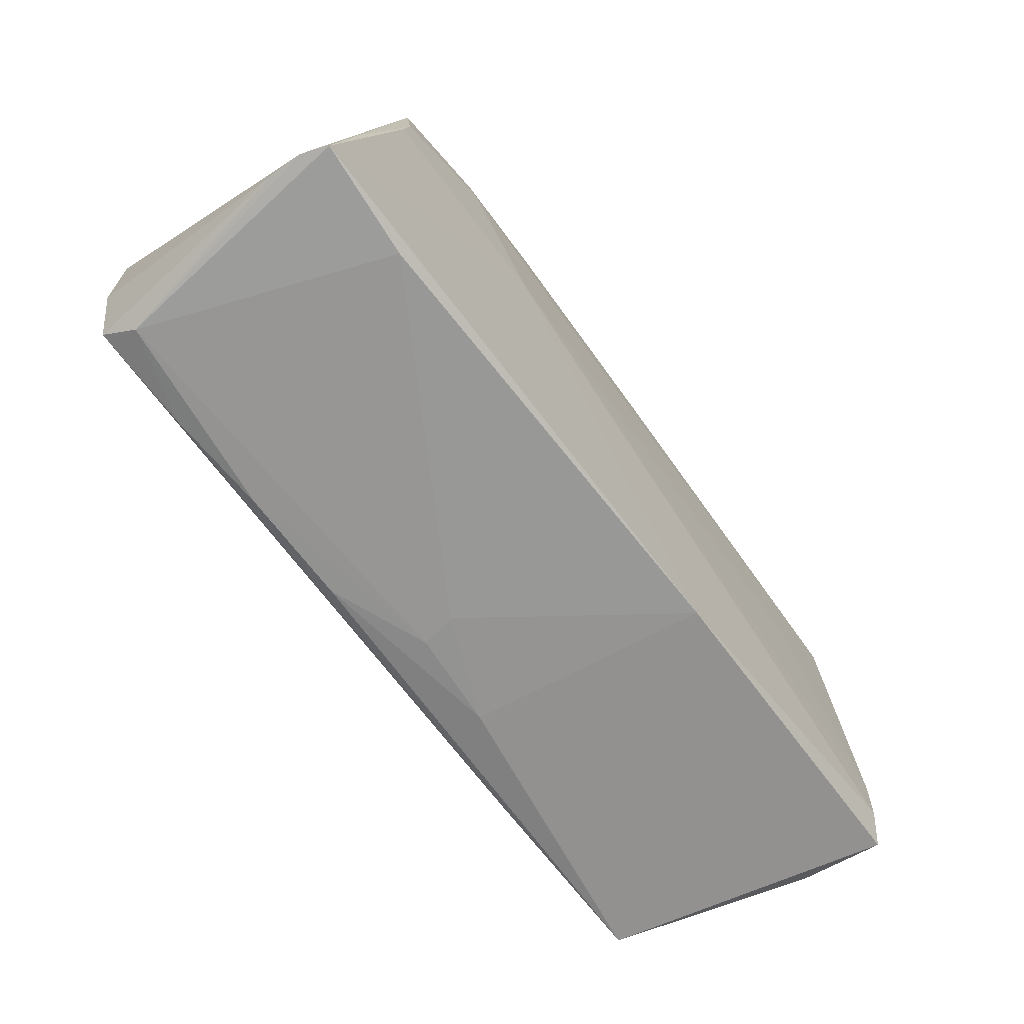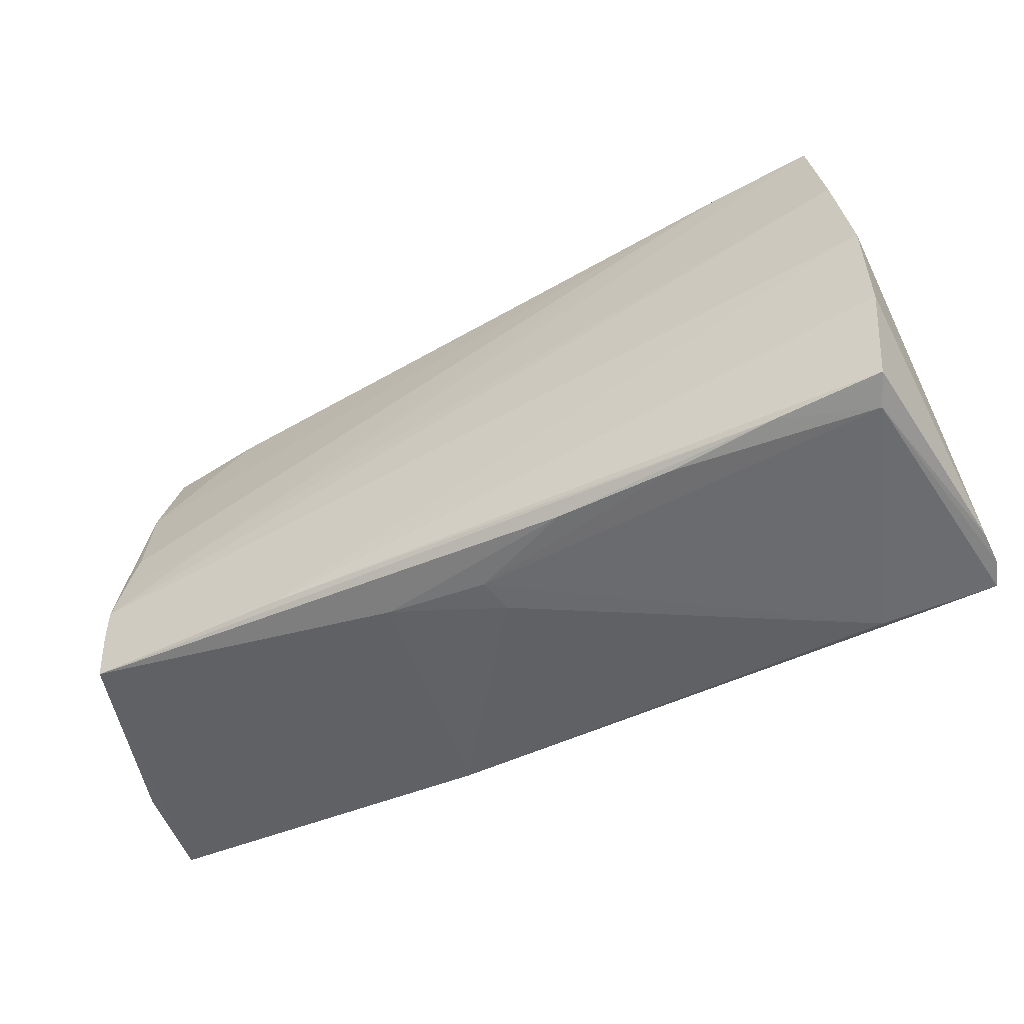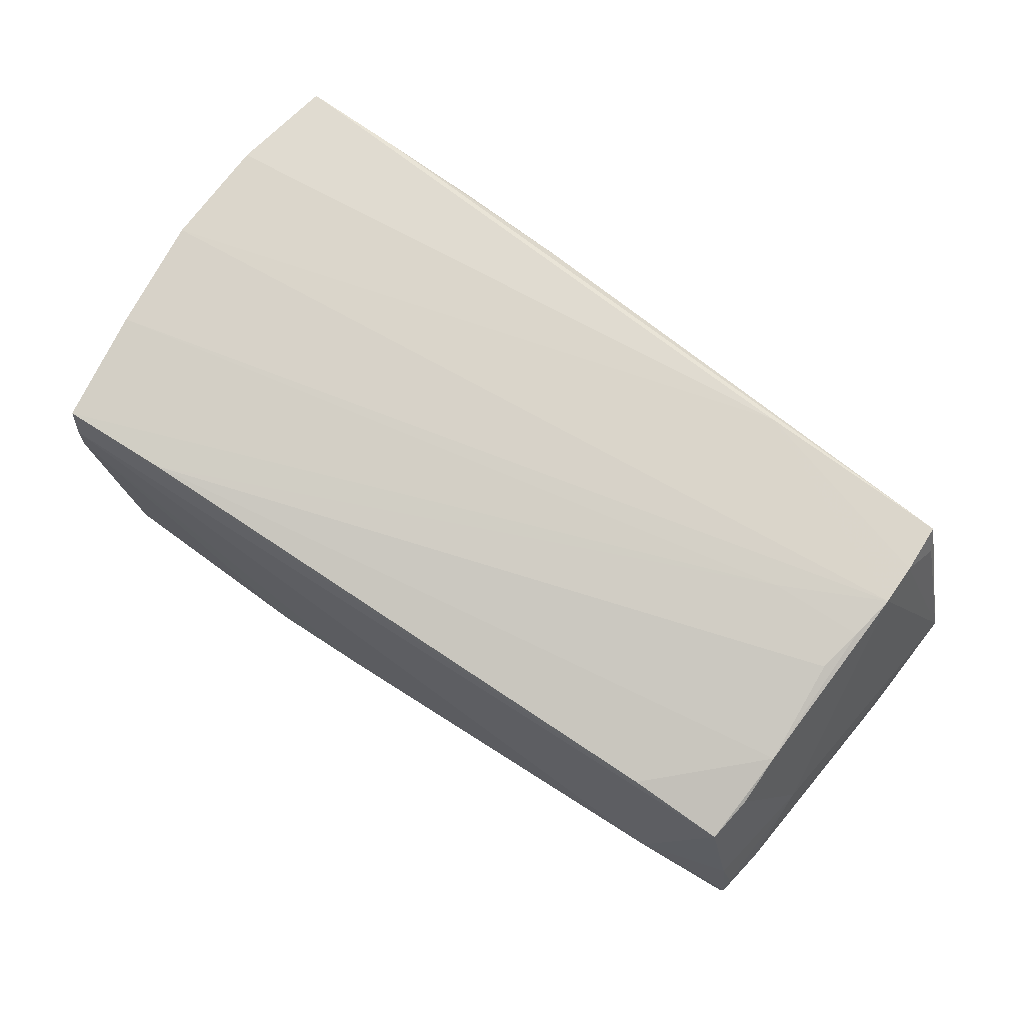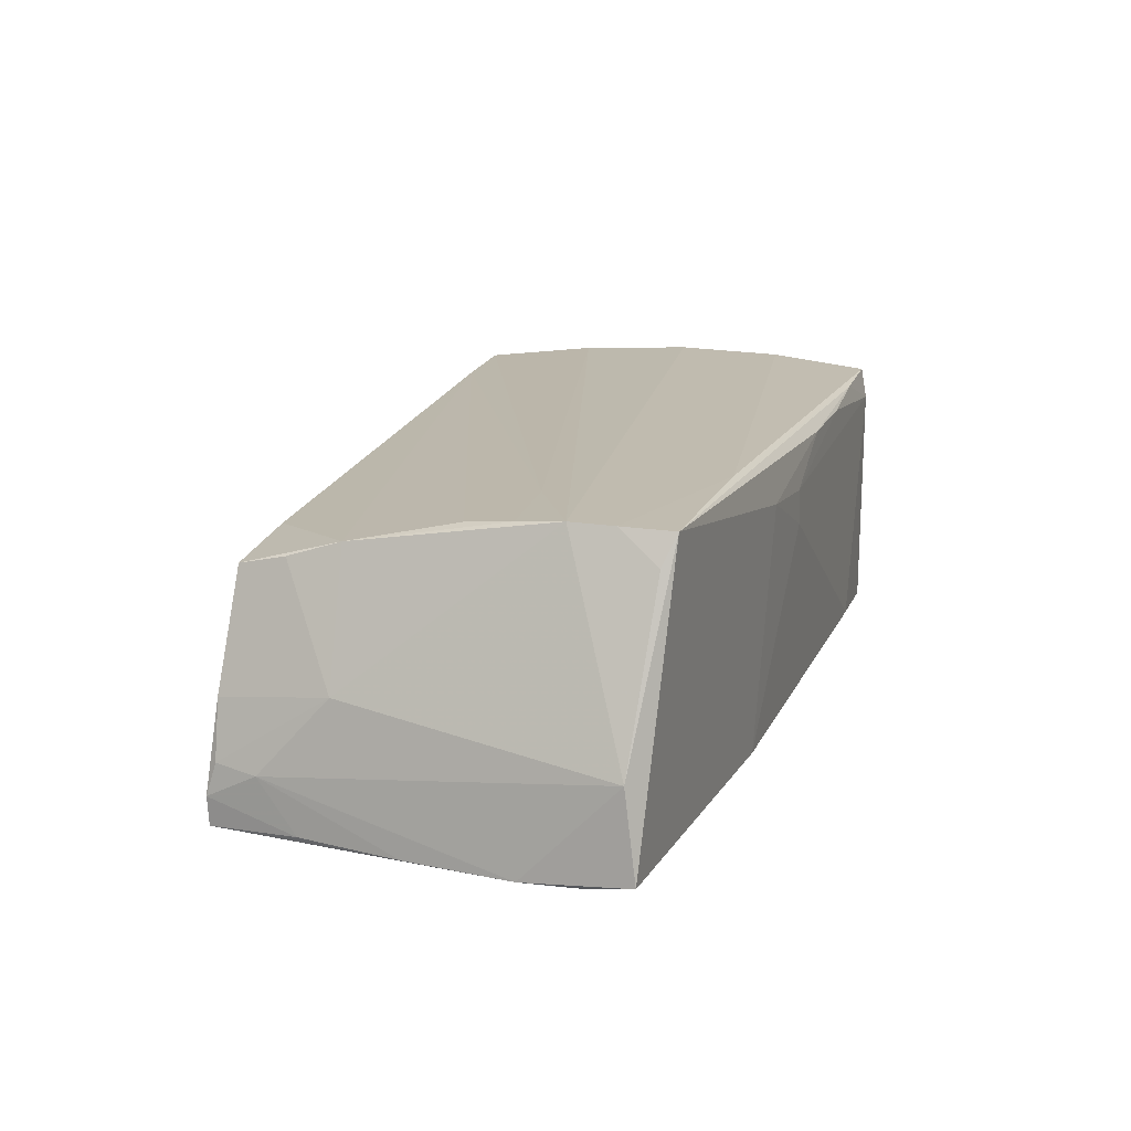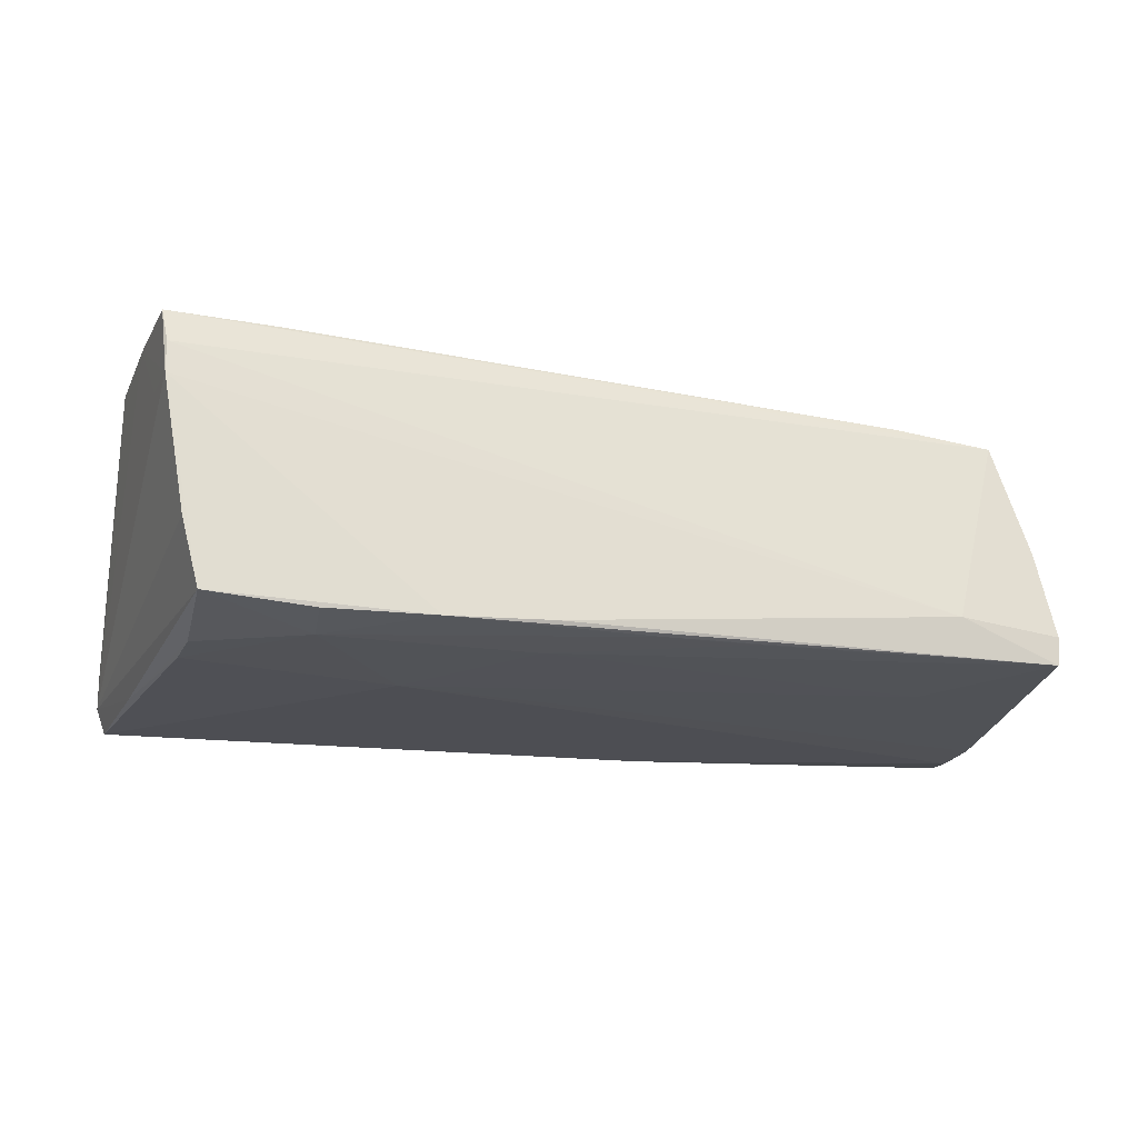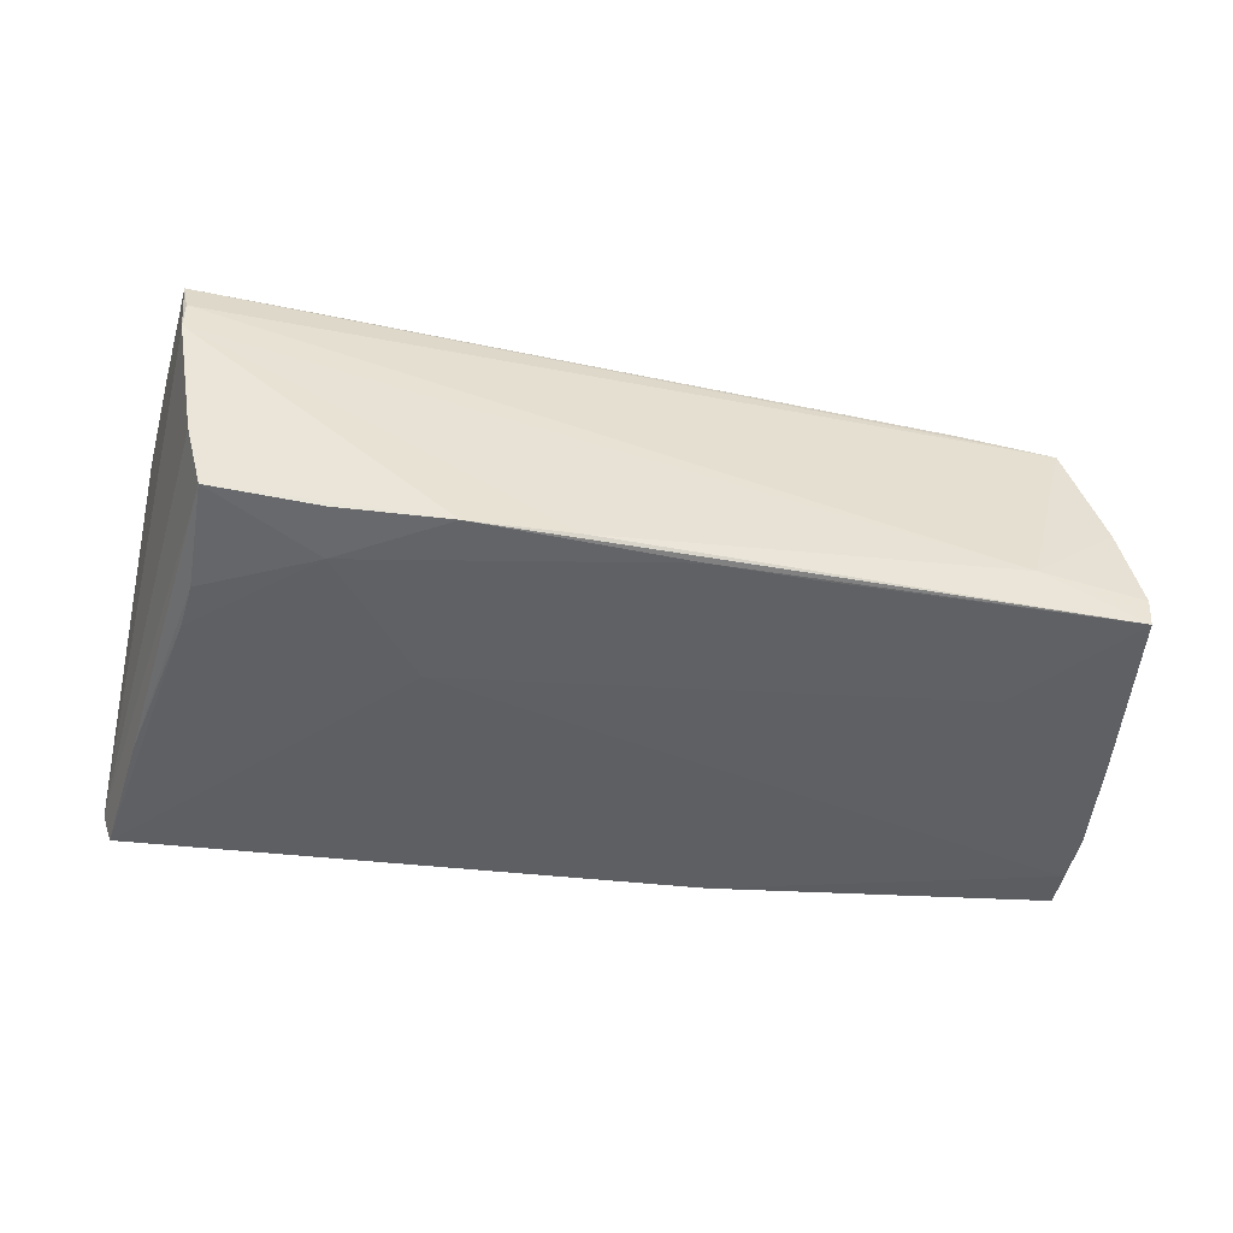
<metadata>
{"format":"obj","ext":"obj","renderer":"f3d","projection":"perspective","resolution":1024,"background":"white","views":[{"elev":-67.8,"azim":126.8,"up":"+Y"},{"elev":-53.3,"azim":27.1,"up":"+Y"},{"elev":75.2,"azim":-143.6,"up":"+Z"},{"elev":15.7,"azim":-72.9,"up":"+Z"},{"elev":-20.6,"azim":168.0,"up":"+Z"},{"elev":-44.7,"azim":171.7,"up":"+Z"}]}
</metadata>
<code>
v -0.05603 0.009464 -0.0005863
v 0.003034 -0.0304 0.007269
v 0.05848 -0.001276 0.01965
v -0.05936 -0.01273 -0.0178
v 0.0582 -0.02983 -0.01759
v -0.03747 0.02293 0.01332
v 0.007908 0.02944 -0.01766
v -0.0155 -0.02883 -0.01745
v 0.04361 -0.0304 -0.01637
v 0.05356 0.0295 0.0131
v 0.04966 0.01066 -0.019
v 0.04034 0.02732 0.01727
v 0.02967 -0.03031 0.01695
v -0.0531 0.01599 0.005465
v 0.0487 0.01678 -0.01894
v -0.05033 0.009898 0.01542
v -0.05003 0.02252 0.01189
v -0.01778 0.02656 -0.01795
v -0.05061 0.01652 0.0133
v 0.04823 0.0304 -0.0173
v -0.01044 -0.02999 0.01298
v -0.05704 0.01816 -0.0103
v -0.05949 -0.02594 -0.01677
v -0.0506 -0.01563 0.01965
v 0.05461 0.02215 0.009686
v -0.05611 0.02342 -0.009608
v 0.05652 0.01358 0.01913
v 0.00218 -0.0304 0.01186
v 0.03455 0.02342 -0.0193
v -0.05427 0.0237 -0.00249
v 0.055 -0.0304 0.01415
v -0.05846 0.0006201 -0.01743
v 0.05845 -0.01578 0.01925
v 0.05352 0.02985 0.008957
v 0.01492 -0.03027 0.01695
v -0.05616 0.02451 -0.01727
v -0.05746 0.01323 -0.01673
v -0.04874 -0.00362 0.01826
v 0.05514 -0.0118 -0.01781
v 0.05671 -0.02938 0.01803
v 0.05949 -0.02934 -0.009919
v -0.05049 -0.02108 0.01954
v -0.05003 -0.02763 0.01934
v -0.04319 0.02631 -0.01251
v 0.02293 0.007037 -0.01965
v 0.04309 -0.02979 0.01786
v 0.007651 0.02104 -0.01894
v -0.05899 -0.02445 -0.00568
v -0.05744 0.01325 -0.01353
v 0.03477 0.03012 -0.01835
v -0.05164 -0.02612 0.01564
v 0.05437 0.02839 0.01757
v 0.02091 0.03015 -0.01828
v -0.03734 -0.00868 0.01931
v -0.04296 0.01061 -0.01798
v -0.02394 -0.02758 0.01938
v -0.04973 -0.009604 0.01898
v -0.05889 -0.01969 -0.01779
v 0.05048 0.03014 -0.008499
v -0.005565 0.02752 -0.01813
v 0.05942 -0.02946 -0.01426
v -0.05639 0.02461 -0.01364
f 23 43 48
f 27 3 61
f 59 34 61
f 61 20 59
f 59 20 34
f 50 20 29
f 33 40 41
f 61 3 41
f 41 3 33
f 56 40 33
f 33 3 56
f 3 27 24
f 24 56 3
f 61 34 25
f 25 27 61
f 34 27 25
f 61 41 31
f 31 41 40
f 61 31 5
f 5 31 9
f 47 29 45
f 45 55 47
f 47 55 36
f 1 24 16
f 48 24 1
f 44 7 36
f 17 10 44
f 34 7 44
f 44 10 34
f 51 48 43
f 4 32 36
f 36 55 4
f 4 58 23
f 45 58 4
f 4 55 45
f 23 48 4
f 46 31 40
f 46 56 43
f 40 56 46
f 8 58 45
f 45 5 8
f 23 58 8
f 8 5 9
f 2 21 8
f 9 2 8
f 8 43 23
f 8 21 43
f 45 29 11
f 11 5 45
f 36 7 53
f 53 60 36
f 53 7 34
f 50 29 53
f 29 60 53
f 34 20 53
f 53 20 50
f 18 60 29
f 29 47 18
f 36 60 18
f 18 47 36
f 6 17 16
f 16 12 6
f 38 12 16
f 54 24 27
f 12 38 54
f 16 17 19
f 19 1 16
f 42 24 48
f 48 51 42
f 42 51 43
f 43 56 42
f 56 24 42
f 35 46 43
f 43 21 35
f 15 29 20
f 15 11 29
f 52 54 27
f 12 54 52
f 52 27 34
f 34 10 52
f 52 10 17
f 17 6 52
f 52 6 12
f 24 54 57
f 57 54 38
f 16 24 57
f 57 38 16
f 62 44 36
f 30 26 1
f 30 19 17
f 30 62 26
f 17 44 30
f 44 62 30
f 31 46 13
f 46 35 13
f 5 11 39
f 11 15 39
f 39 15 20
f 39 20 61
f 61 5 39
f 36 32 37
f 37 62 36
f 26 62 22
f 62 37 22
f 22 4 48
f 32 4 22
f 48 1 22
f 1 26 22
f 1 19 14
f 14 30 1
f 19 30 14
f 28 13 35
f 28 21 2
f 28 35 21
f 31 13 28
f 9 31 28
f 28 2 9
f 49 37 32
f 32 22 49
f 49 22 37

</code>
